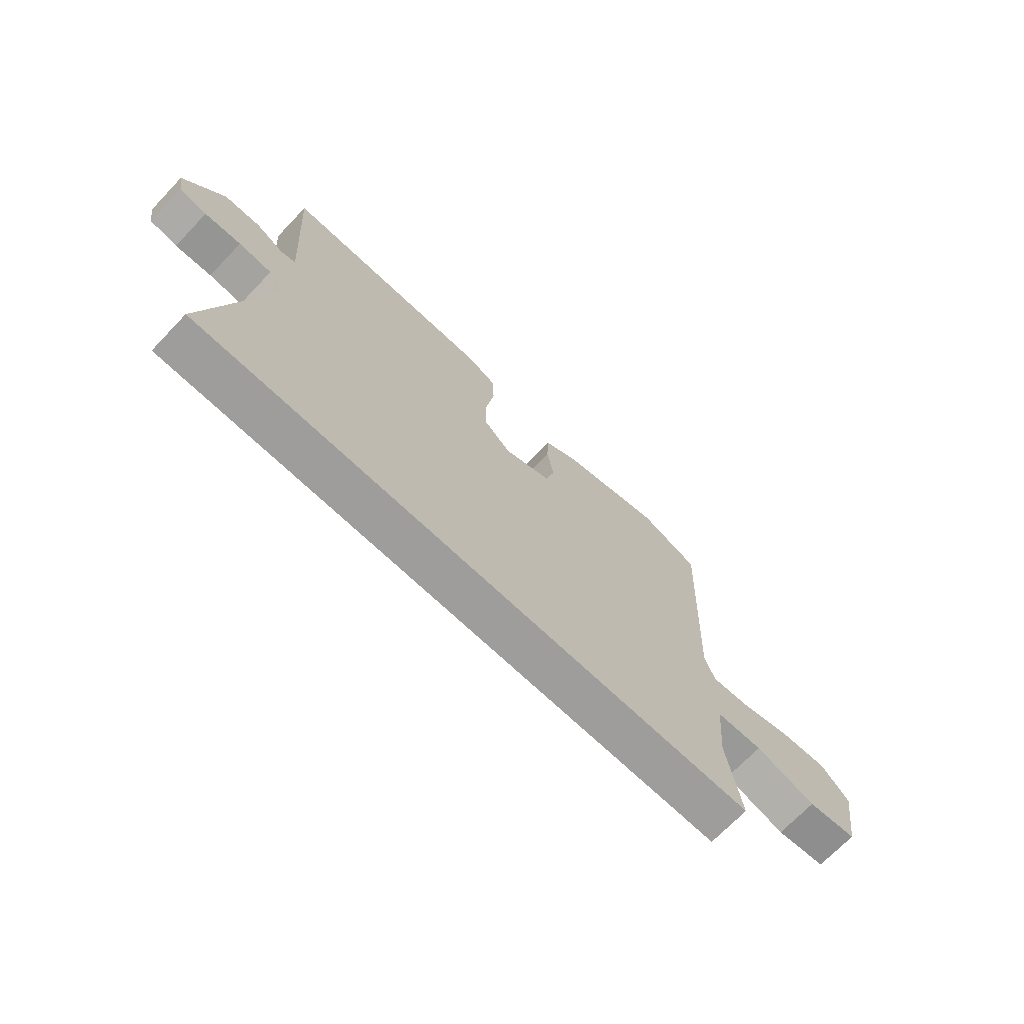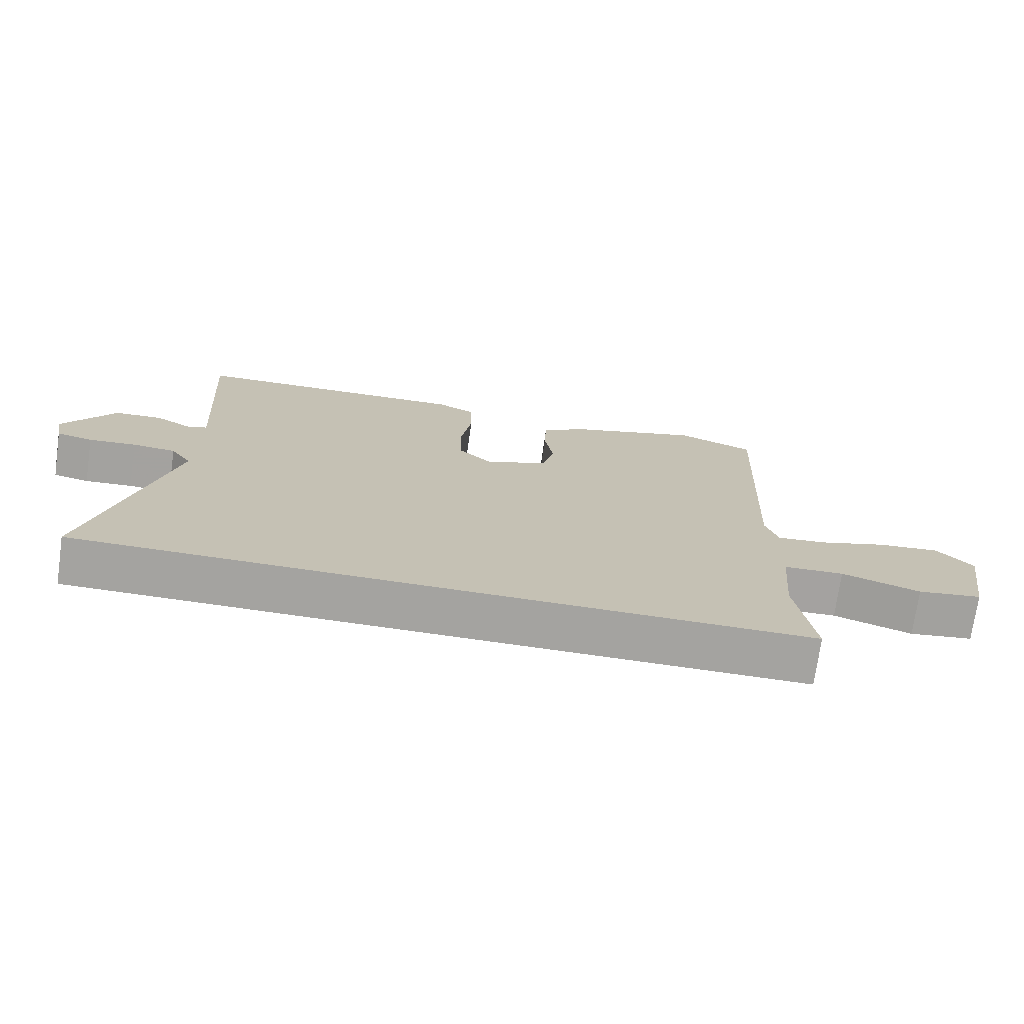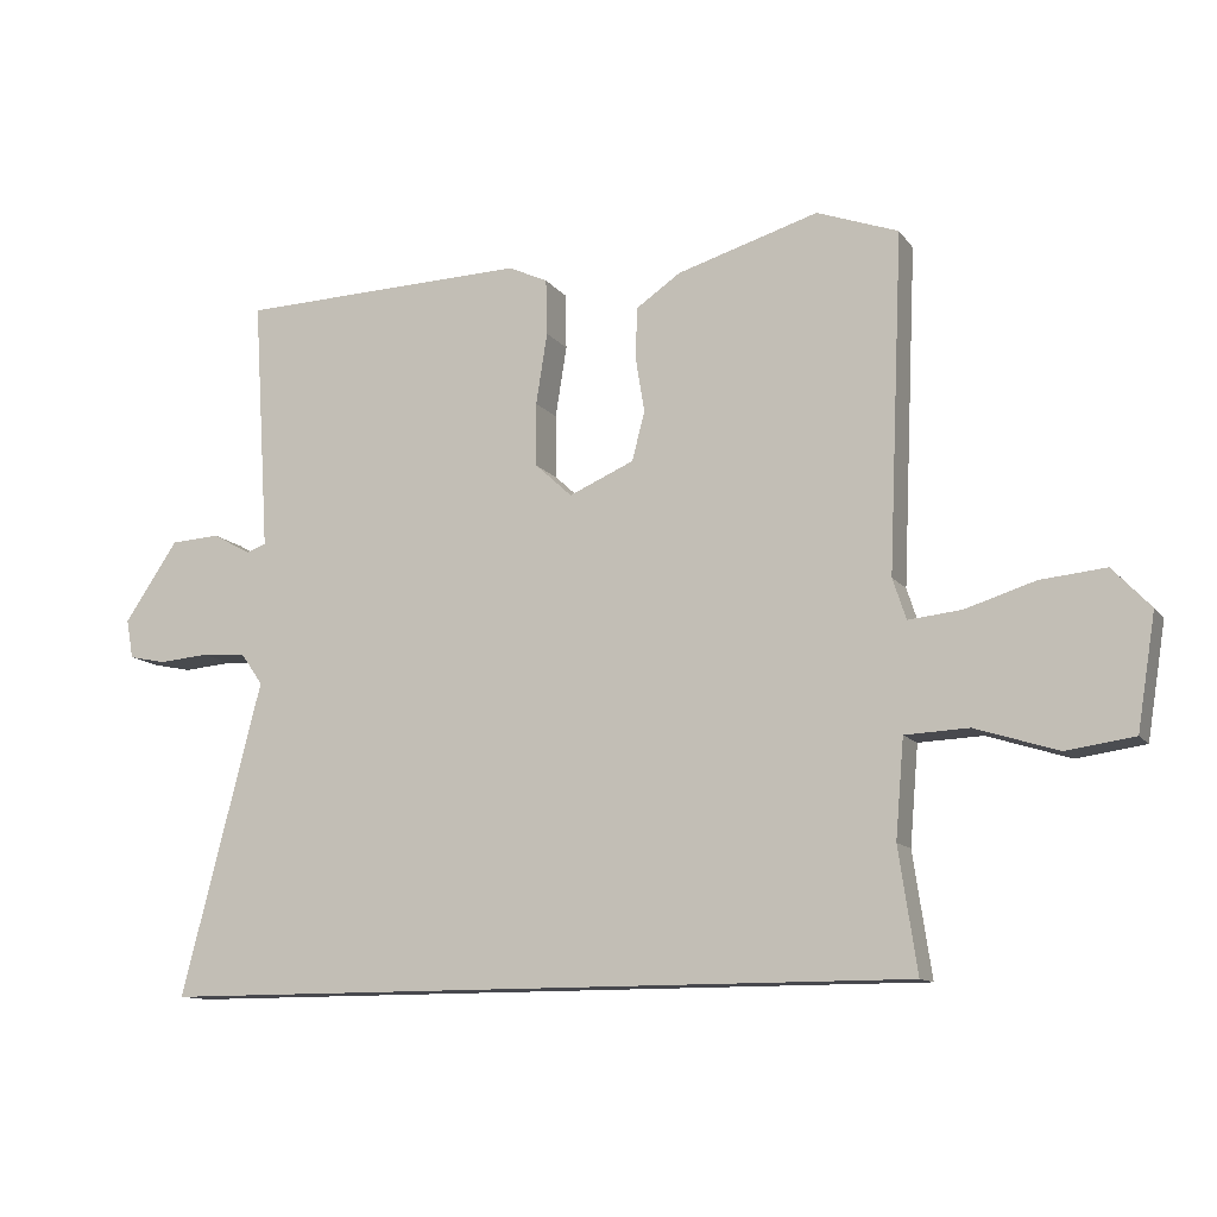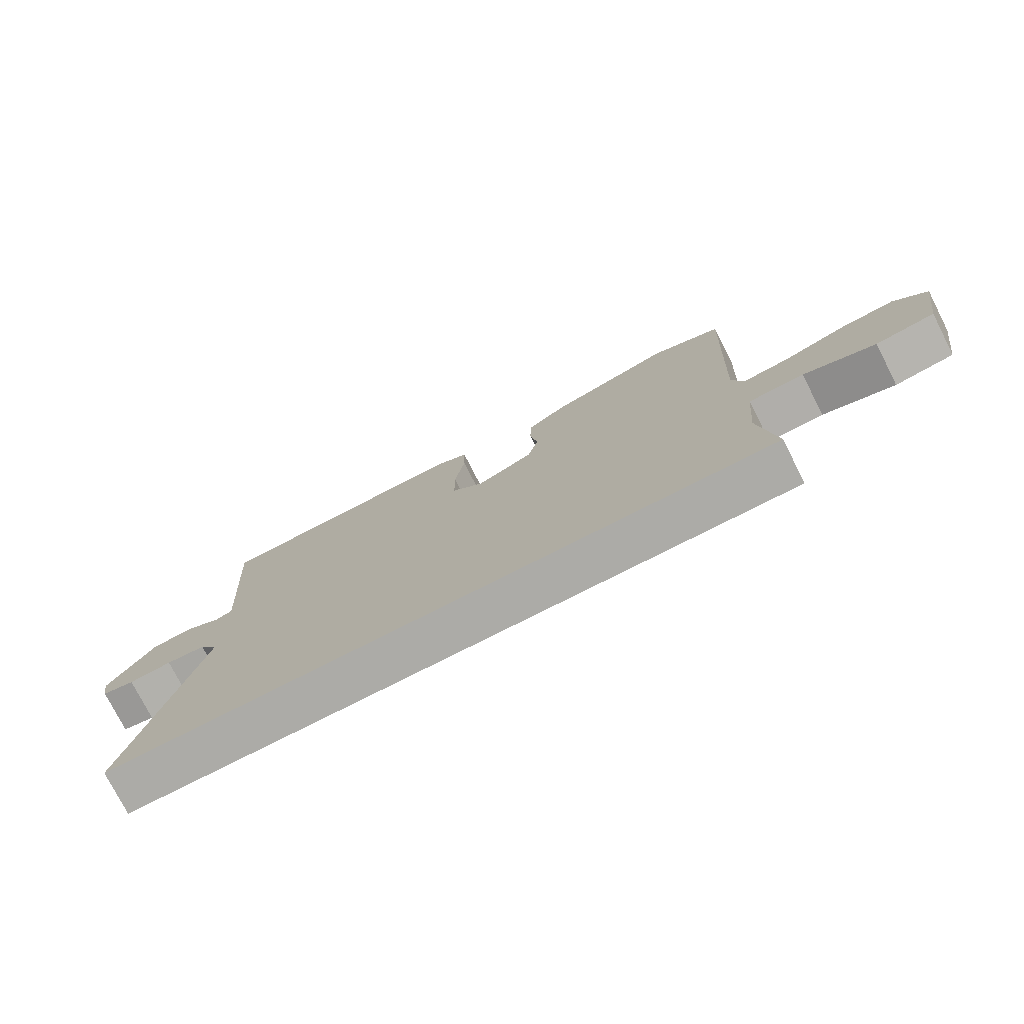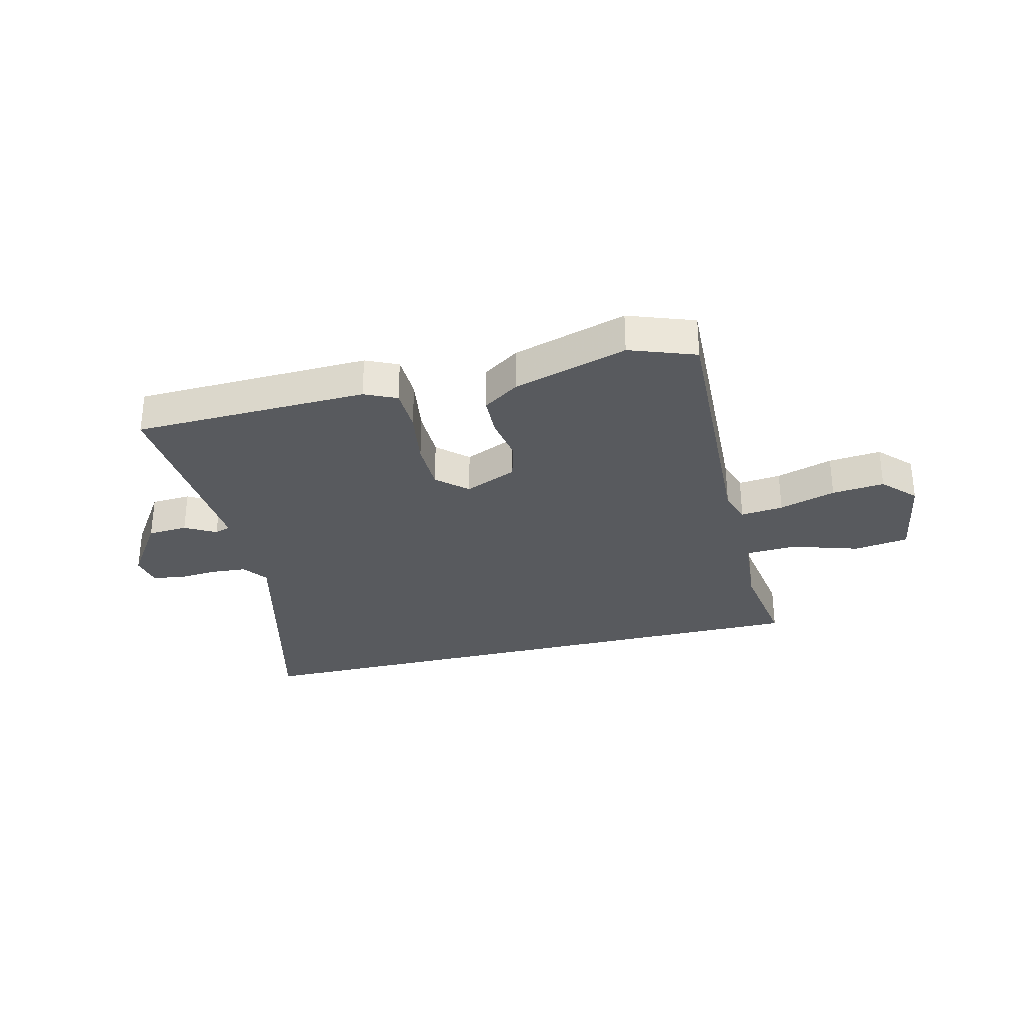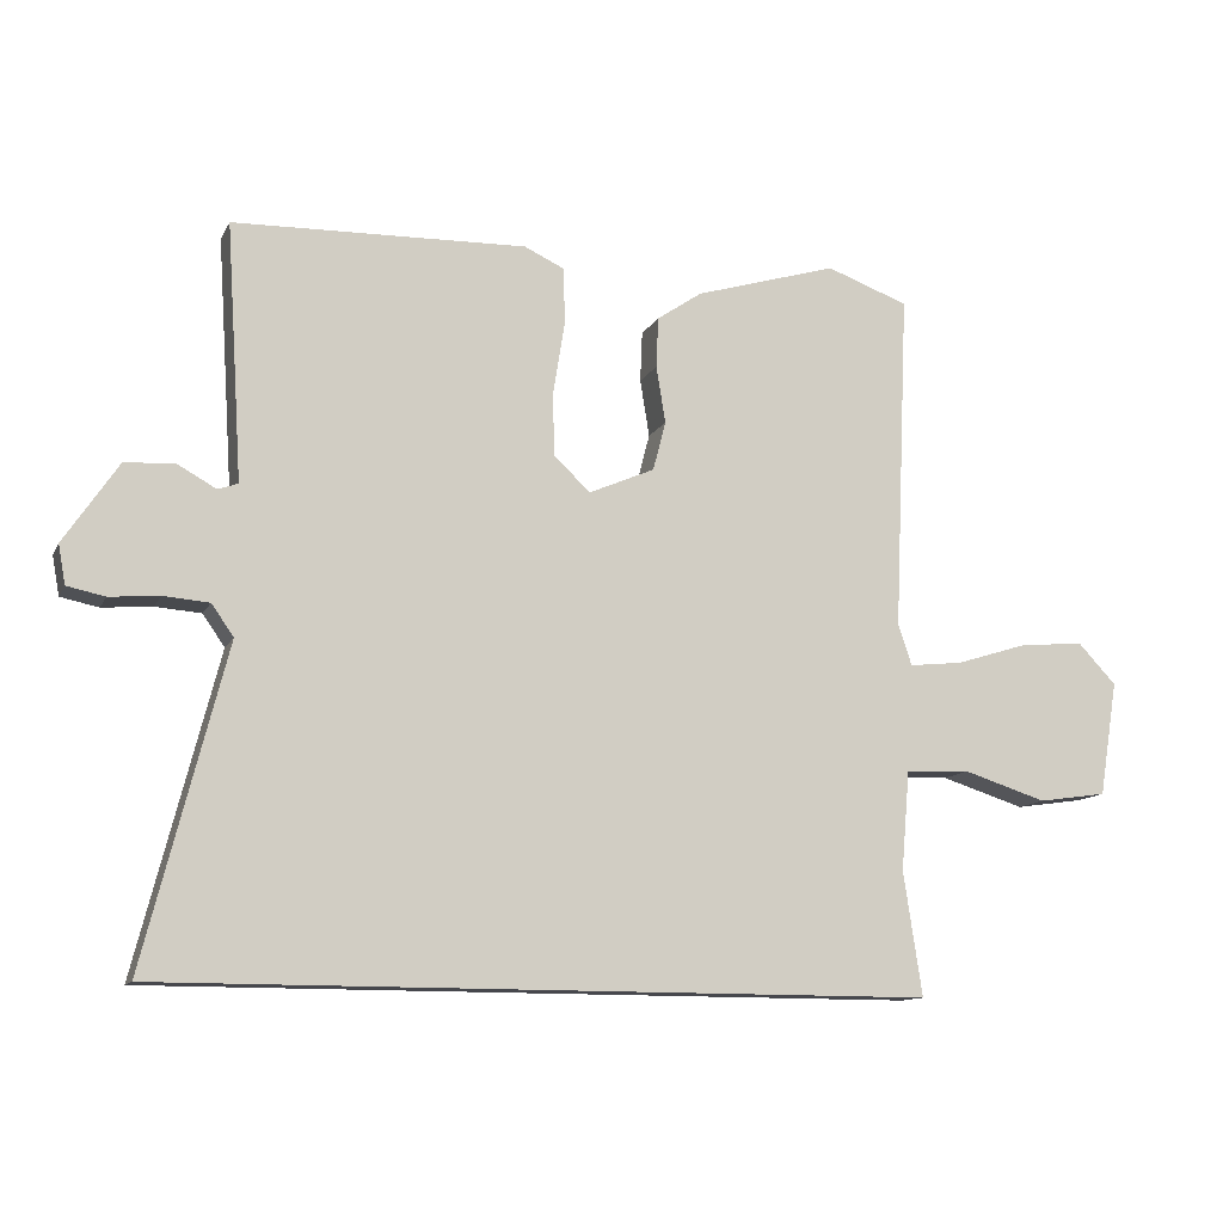
<metadata>
{"format":"obj","ext":"obj","renderer":"f3d","projection":"perspective","resolution":1024,"background":"white","views":[{"elev":-70.4,"azim":-43.7,"up":"+Z"},{"elev":-72.8,"azim":-8.1,"up":"+Z"},{"elev":-11.8,"azim":22.0,"up":"+Z"},{"elev":-76.3,"azim":27.0,"up":"+Z"},{"elev":-30.5,"azim":13.9,"up":"+Y"},{"elev":-11.9,"azim":-18.1,"up":"+Z"}]}
</metadata>
<code>
v -0.569 0.07 -0.5
v -0.455 0.07 -0.056
v -0.486 0.07 -0.012
v -0.55 0.07 -0.007
v -0.62 0.07 -0.013
v -0.673 0.07 -0.002
v -0.683 0.07 0.053
v -0.607 0.07 0.166
v -0.537 0.07 0.17
v -0.483 0.07 0.14
v -0.455 0.07 0.15
v -0.463 0.07 0.277
v -0.478 0.07 0.509
v -0.067 0.07 0.521
v -0.011 0.07 0.495
v -0.009 0.07 0.416
v -0.025 0.07 0.315
v -0.024 0.07 0.225
v 0.028 0.07 0.177
v 0.12 0.07 0.217
v 0.138 0.07 0.286
v 0.125 0.07 0.366
v 0.128 0.07 0.437
v 0.191 0.07 0.48
v 0.391 0.07 0.54
v 0.506 0.07 0.498
v 0.485 0.07 0.022
v 0.504 0.07 -0.036
v 0.579 0.07 -0.028
v 0.678 0.07 0.003
v 0.77 0.07 0.012
v 0.824 0.07 -0.045
v 0.798 0.07 -0.206
v 0.702 0.07 -0.22
v 0.585 0.07 -0.183
v 0.495 0.07 -0.187
v 0.483 0.07 -0.326
v 0.509 0.07 -0.5
v -0.569 0 -0.5
v -0.455 0 -0.056
v -0.486 0 -0.012
v -0.55 0 -0.007
v -0.62 0 -0.013
v -0.673 0 -0.002
v -0.683 0 0.053
v -0.607 0 0.166
v -0.537 0 0.17
v -0.483 0 0.14
v -0.455 0 0.15
v -0.463 0 0.277
v -0.478 0 0.509
v -0.067 0 0.521
v -0.011 0 0.495
v -0.009 0 0.416
v -0.025 0 0.315
v -0.024 0 0.225
v 0.028 0 0.177
v 0.12 0 0.217
v 0.138 0 0.286
v 0.125 0 0.366
v 0.128 0 0.437
v 0.191 0 0.48
v 0.391 0 0.54
v 0.506 0 0.498
v 0.485 0 0.022
v 0.504 0 -0.036
v 0.579 0 -0.028
v 0.678 0 0.003
v 0.77 0 0.012
v 0.824 0 -0.045
v 0.798 0 -0.206
v 0.702 0 -0.22
v 0.585 0 -0.183
v 0.495 0 -0.187
v 0.483 0 -0.326
v 0.509 0 -0.5
f 37 38 1 2
f 36 37 2 3
f 35 36 3
f 33 34 35
f 32 33 35
f 31 32 35
f 30 31 35
f 29 30 35
f 28 29 35
f 28 35 3
f 27 28 3 4
f 25 26 27
f 24 25 27
f 23 24 27
f 22 23 27
f 21 22 27
f 20 21 27
f 19 20 27
f 19 27 4
f 5 6 7
f 4 5 7
f 19 4 7
f 18 19 7
f 17 18 7
f 15 16 17
f 14 15 17
f 13 14 17
f 12 13 17
f 11 12 17
f 11 17 7
f 10 11 7
f 7 8 9 10
f 40 39 76 75
f 41 40 75 74
f 41 74 73
f 73 72 71
f 73 71 70
f 73 70 69
f 73 69 68
f 73 68 67
f 73 67 66
f 41 73 66
f 42 41 66 65
f 65 64 63
f 65 63 62
f 65 62 61
f 65 61 60
f 65 60 59
f 65 59 58
f 65 58 57
f 42 65 57
f 45 44 43
f 45 43 42
f 45 42 57
f 45 57 56
f 45 56 55
f 55 54 53
f 55 53 52
f 55 52 51
f 55 51 50
f 55 50 49
f 45 55 49
f 45 49 48
f 48 47 46 45
f 1 39 40 2
f 2 40 41 3
f 3 41 42 4
f 4 42 43 5
f 5 43 44 6
f 6 44 45 7
f 7 45 46 8
f 8 46 47 9
f 9 47 48 10
f 10 48 49 11
f 11 49 50 12
f 12 50 51 13
f 13 51 52 14
f 14 52 53 15
f 15 53 54 16
f 16 54 55 17
f 17 55 56 18
f 18 56 57 19
f 19 57 58 20
f 20 58 59 21
f 21 59 60 22
f 22 60 61 23
f 23 61 62 24
f 24 62 63 25
f 25 63 64 26
f 26 64 65 27
f 27 65 66 28
f 28 66 67 29
f 29 67 68 30
f 30 68 69 31
f 31 69 70 32
f 32 70 71 33
f 33 71 72 34
f 34 72 73 35
f 35 73 74 36
f 36 74 75 37
f 37 75 76 38
f 38 76 39 1

</code>
